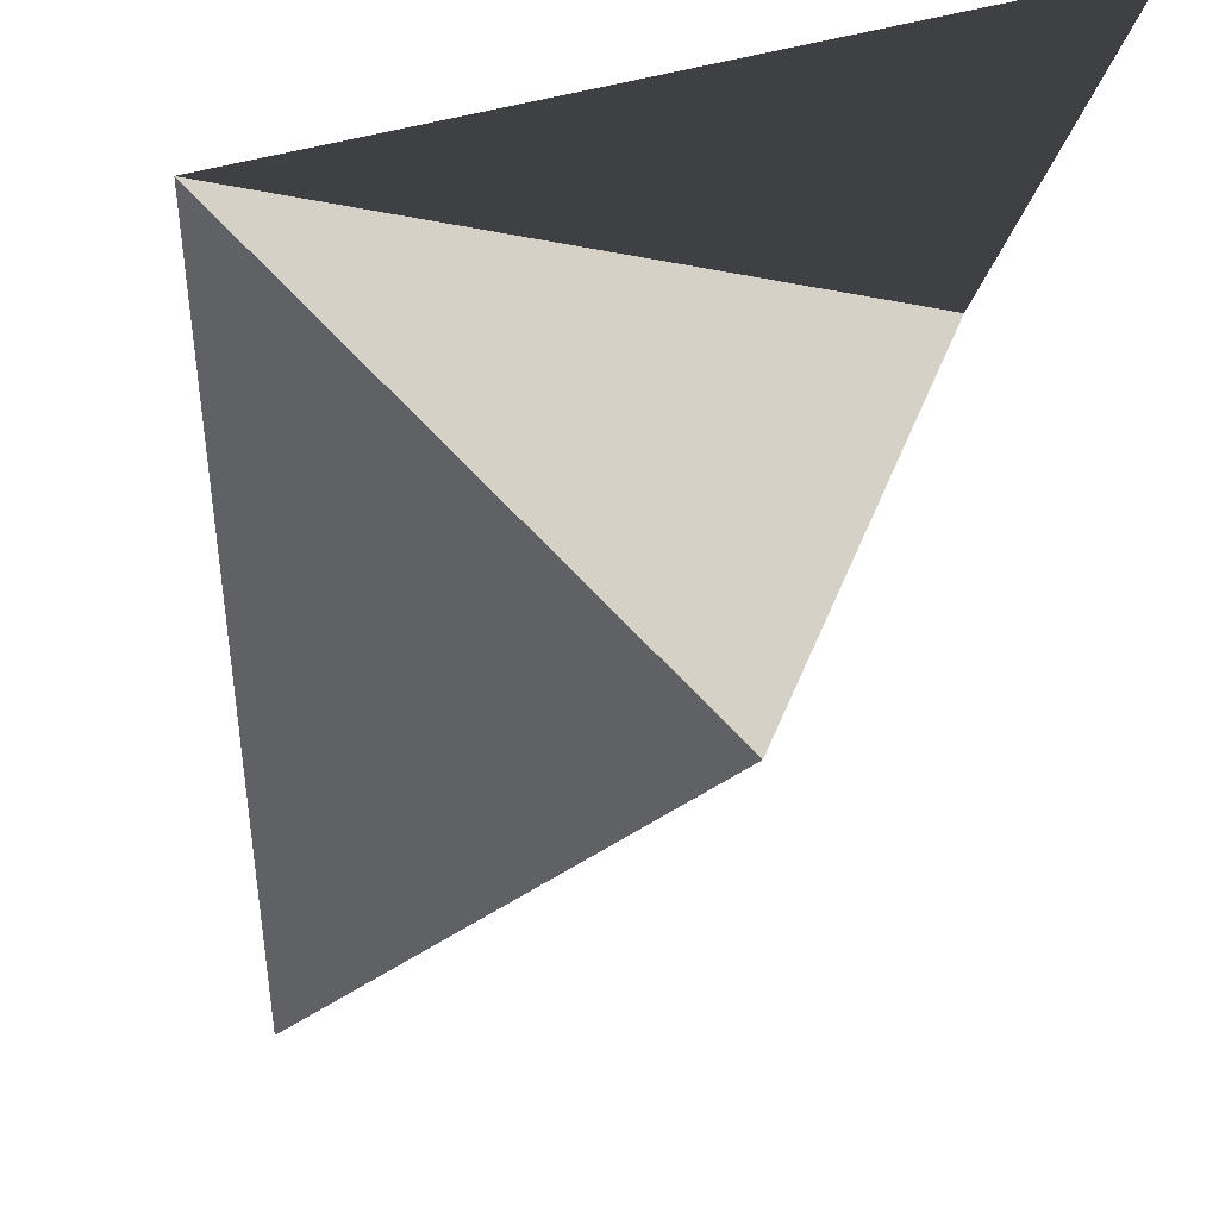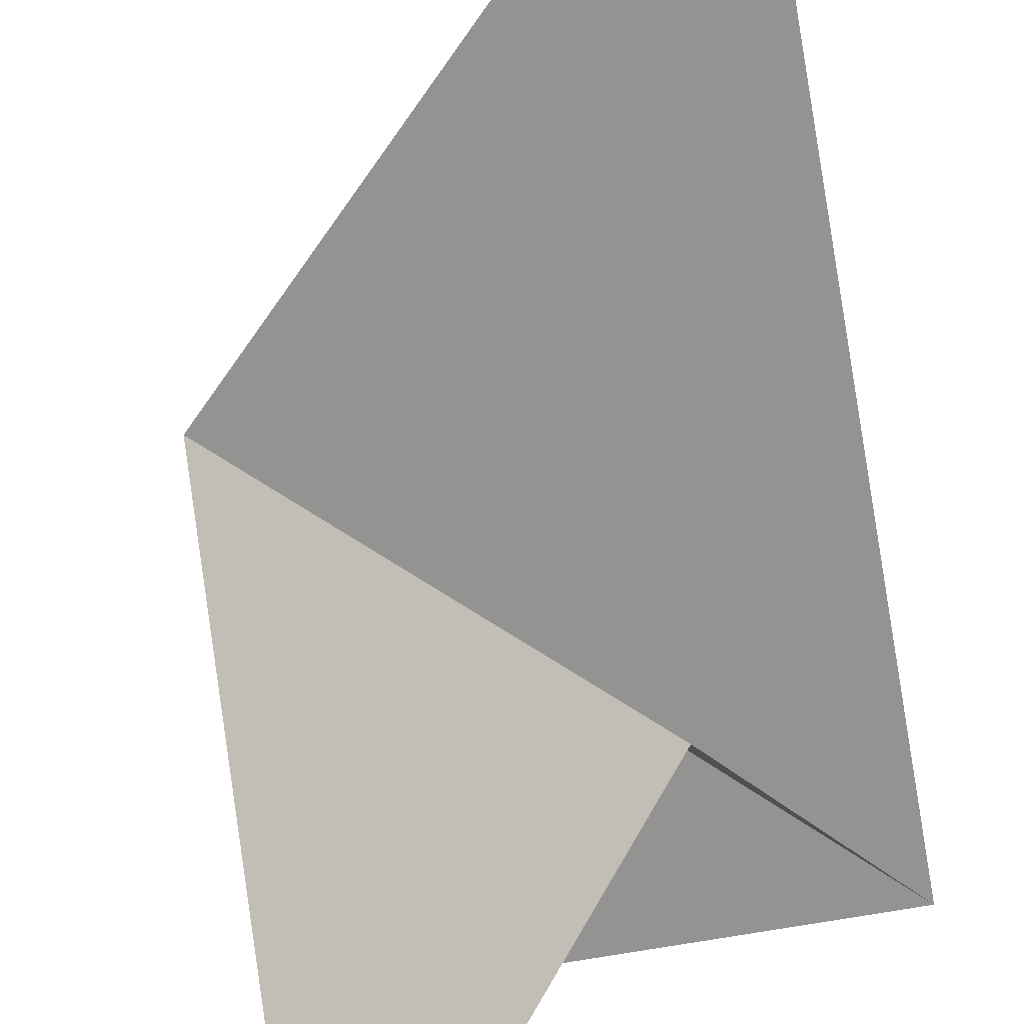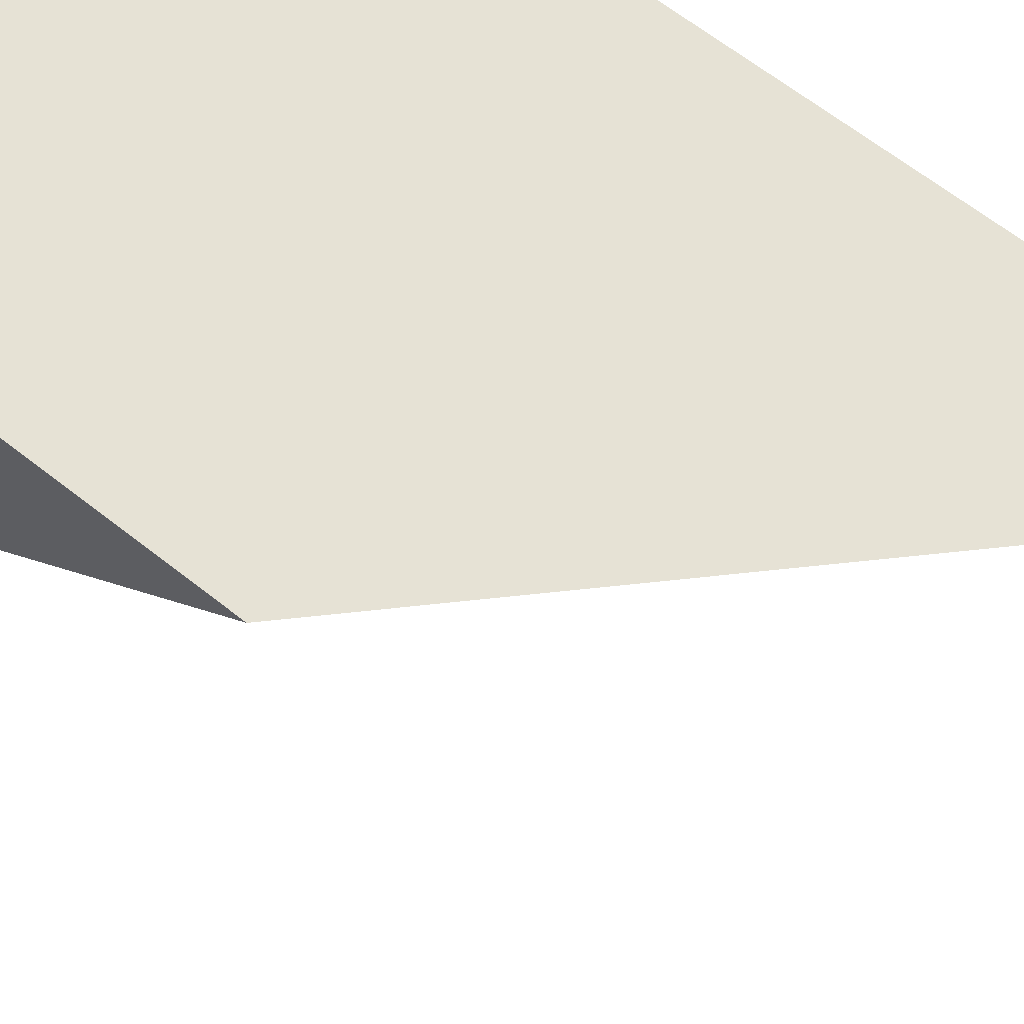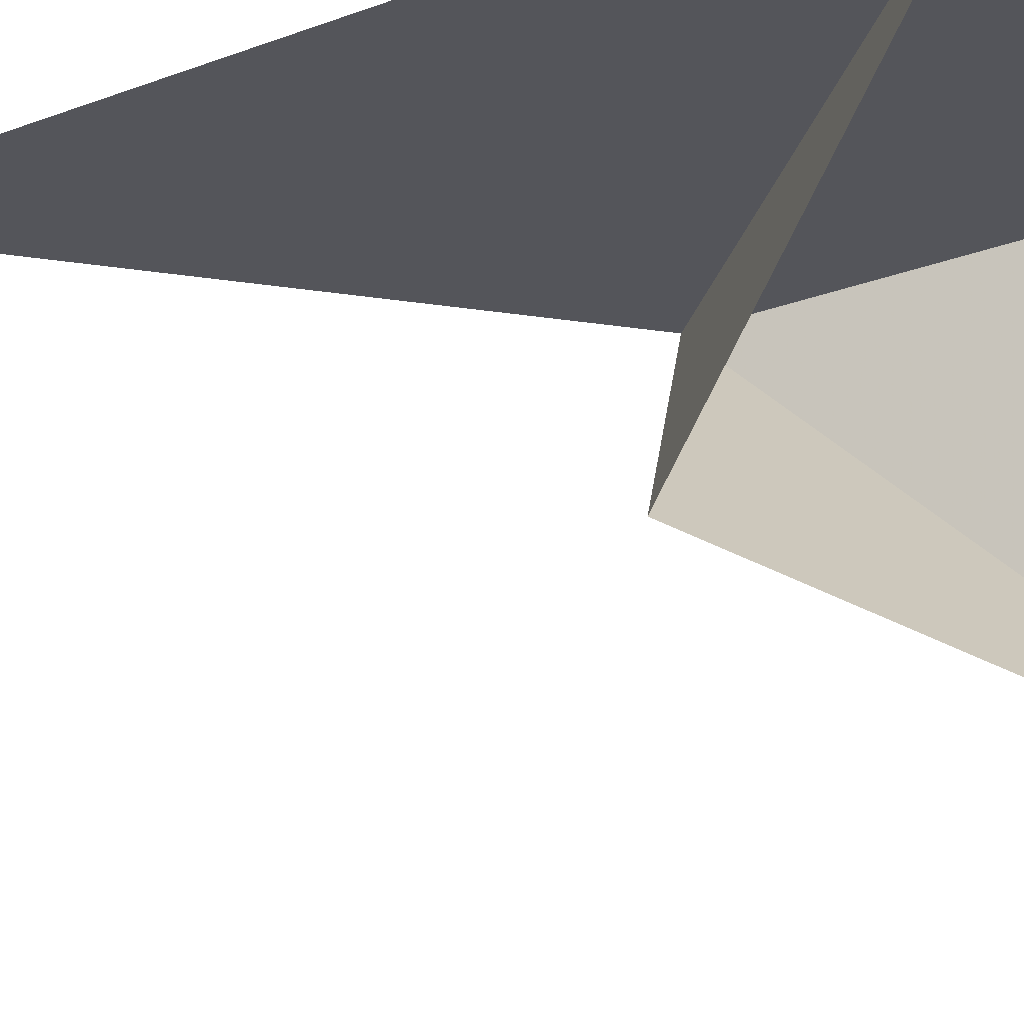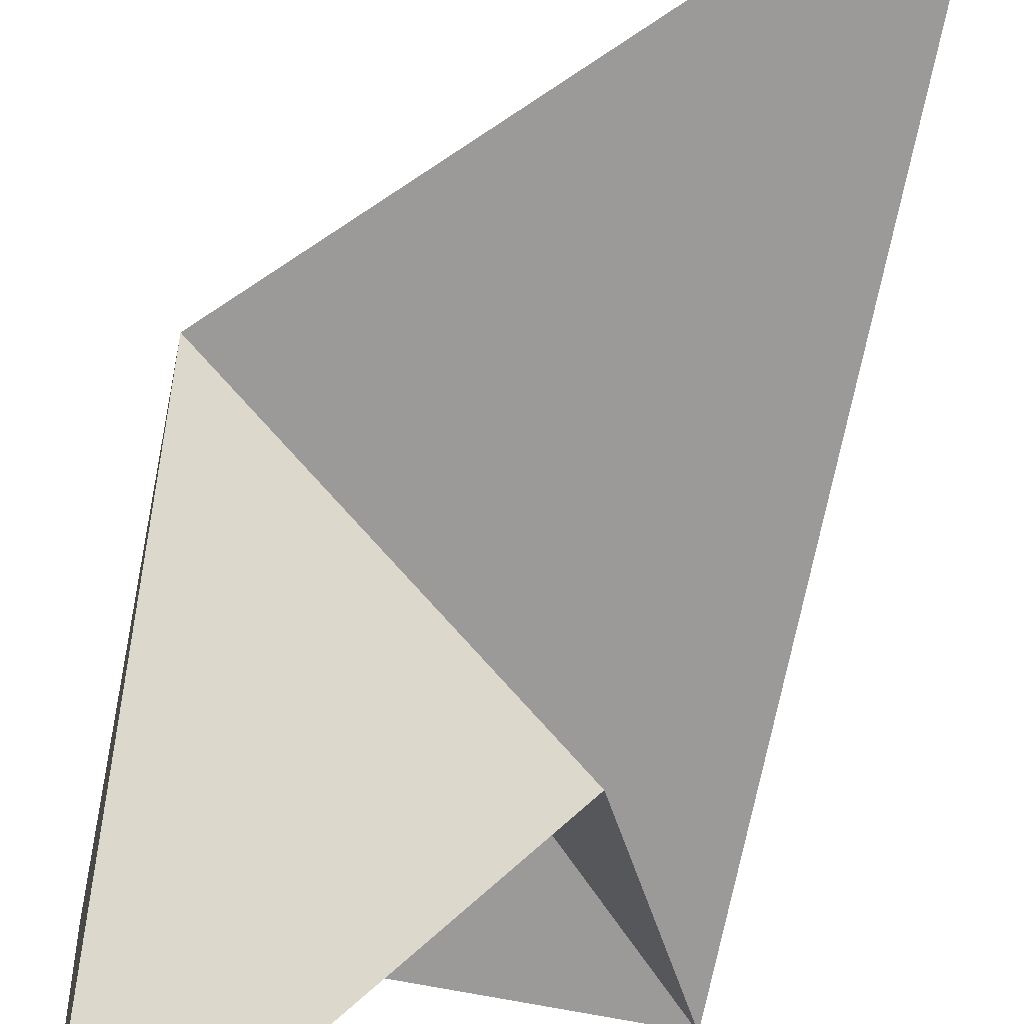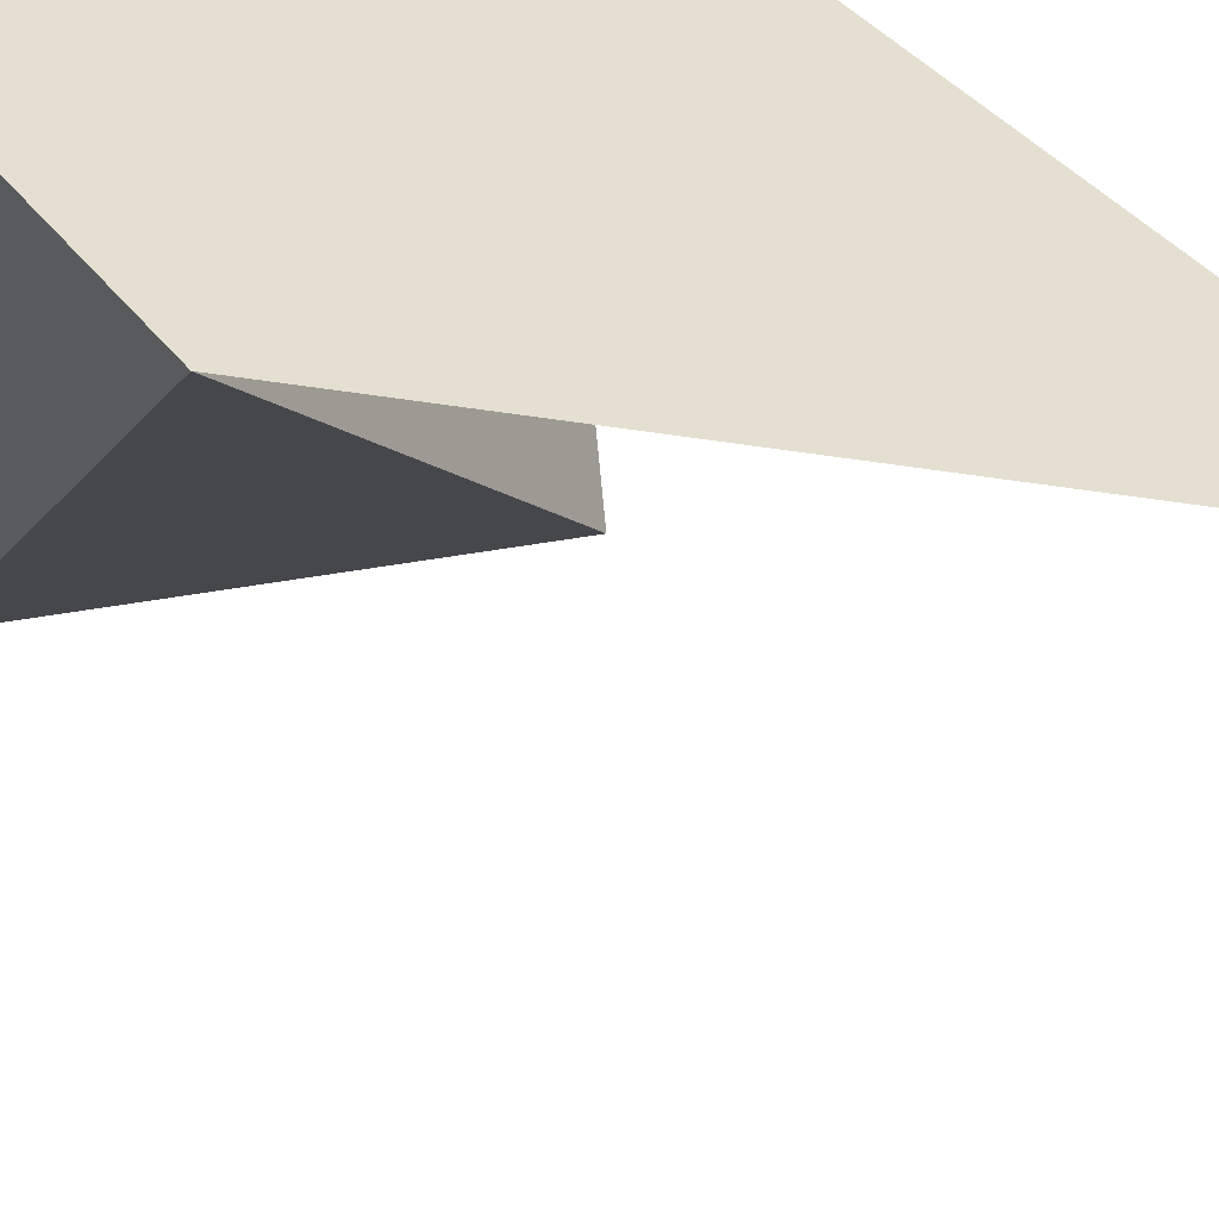
<metadata>
{"format":"obj","ext":"obj","renderer":"f3d","projection":"perspective","resolution":1024,"background":"white","views":[{"elev":-4.9,"azim":-0.4,"up":"+Z"},{"elev":-66.7,"azim":10.3,"up":"+Z"},{"elev":63.9,"azim":-51.3,"up":"+Z"},{"elev":-24.9,"azim":121.1,"up":"+Z"},{"elev":-69.4,"azim":-11.1,"up":"+Z"},{"elev":36.8,"azim":-31.7,"up":"+Z"}]}
</metadata>
<code>
v 2 -2 7.65e-32
v 0 6.661e-16 2.719e-32
v -4.441e-16 2 1.732e-16
v 2 2 3.464e-16
v -7.01e-16 2 4.178e-16
v 0 6.661e-16 2.719e-32
v 0.09814 2 -1.998
v 0.09814 2 -1.998
v 2.103e-31 0 -2.612e-31
v 1.376 0.6238 -1.31
v 1.376 0.6238 -1.31
v 2.103e-31 0 -2.612e-31
v 2 2 1.11e-15
v 2 2 0
v 0 0 0
v 2 -2 0
f 1 2 3 4
f 5 6 7
f 8 9 10
f 11 12 13
f 14 15 16

</code>
